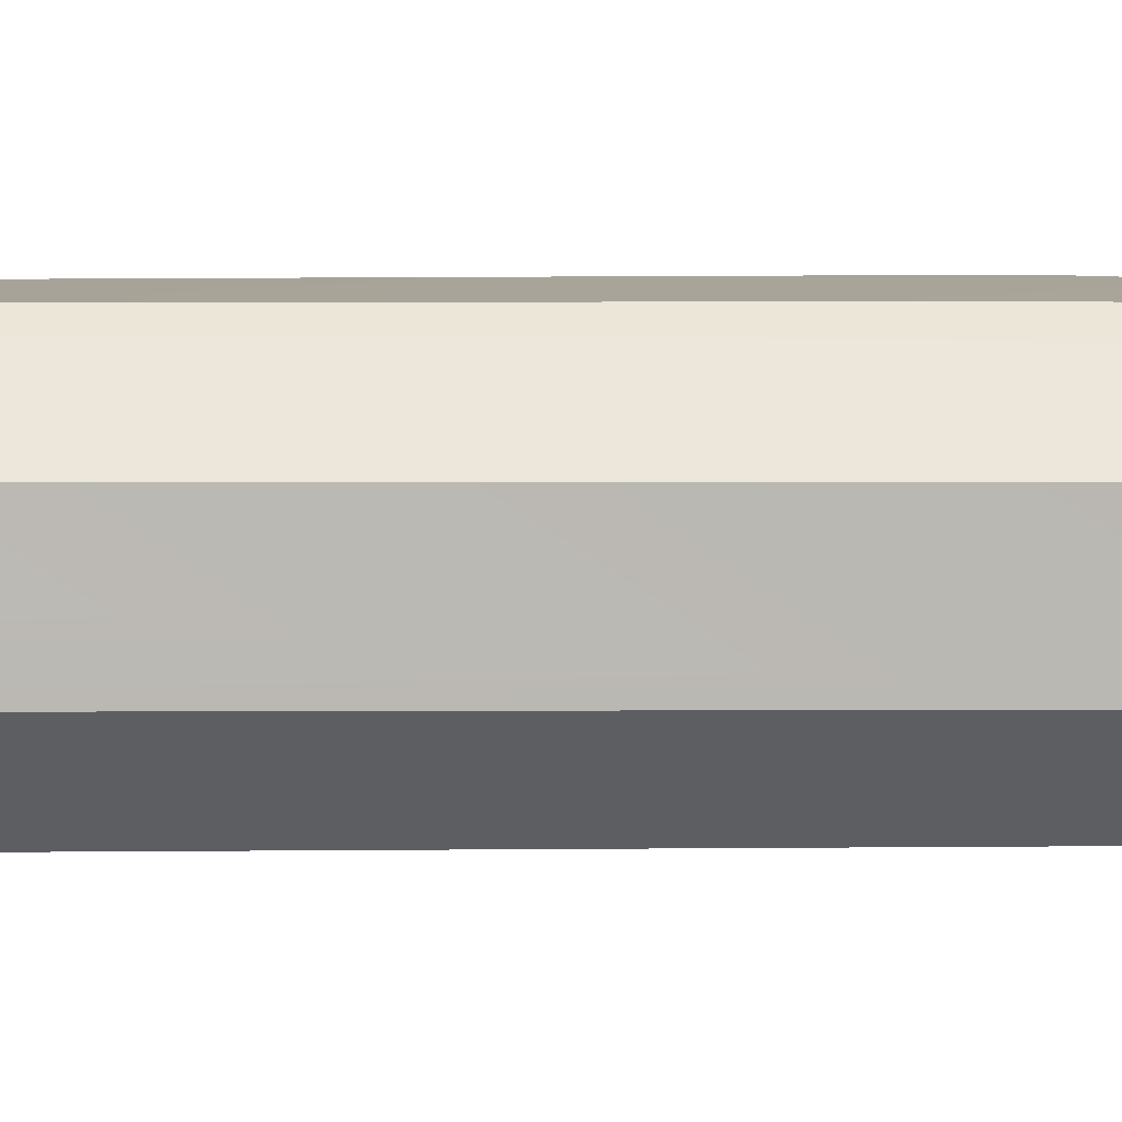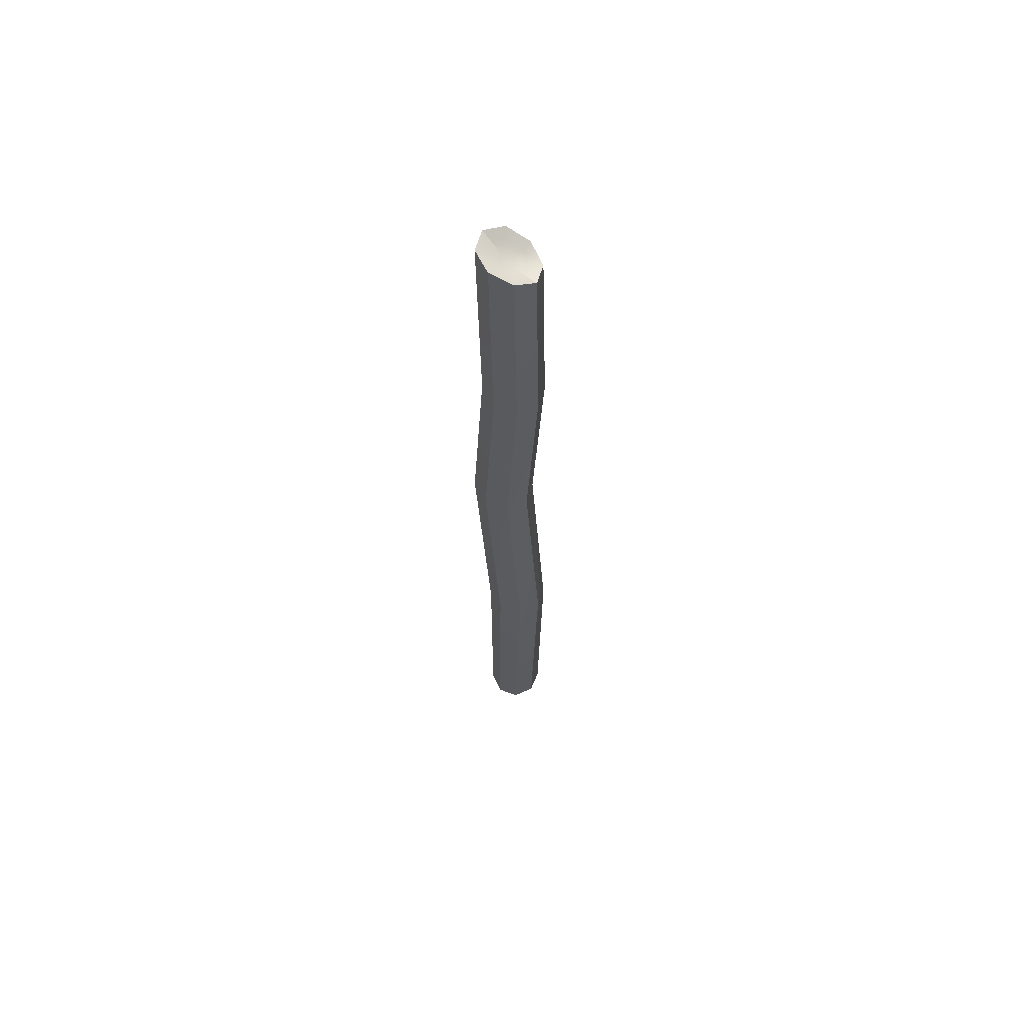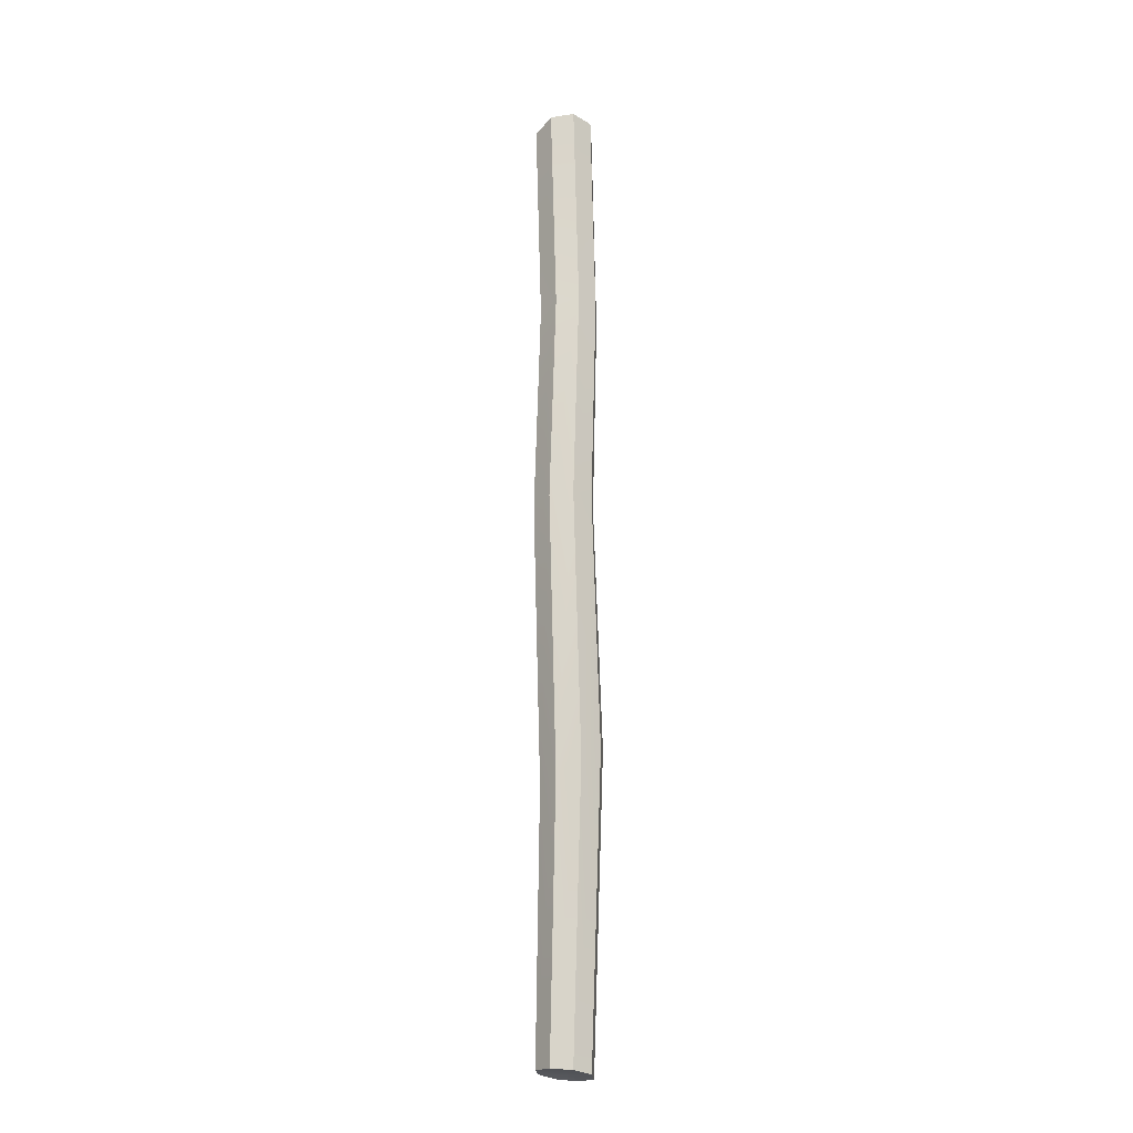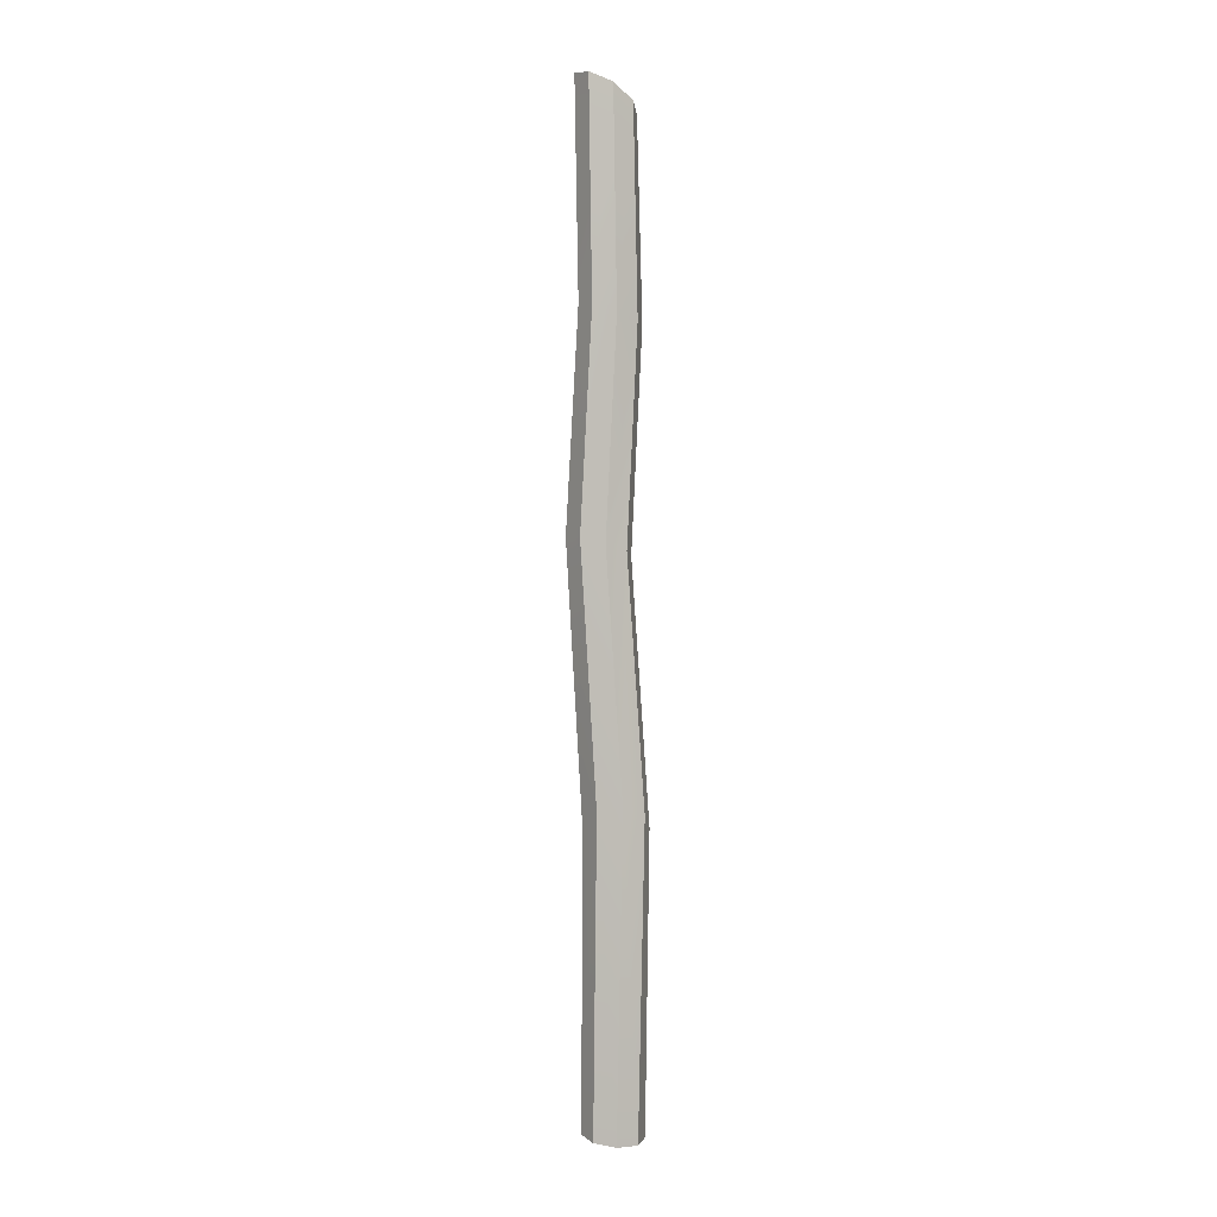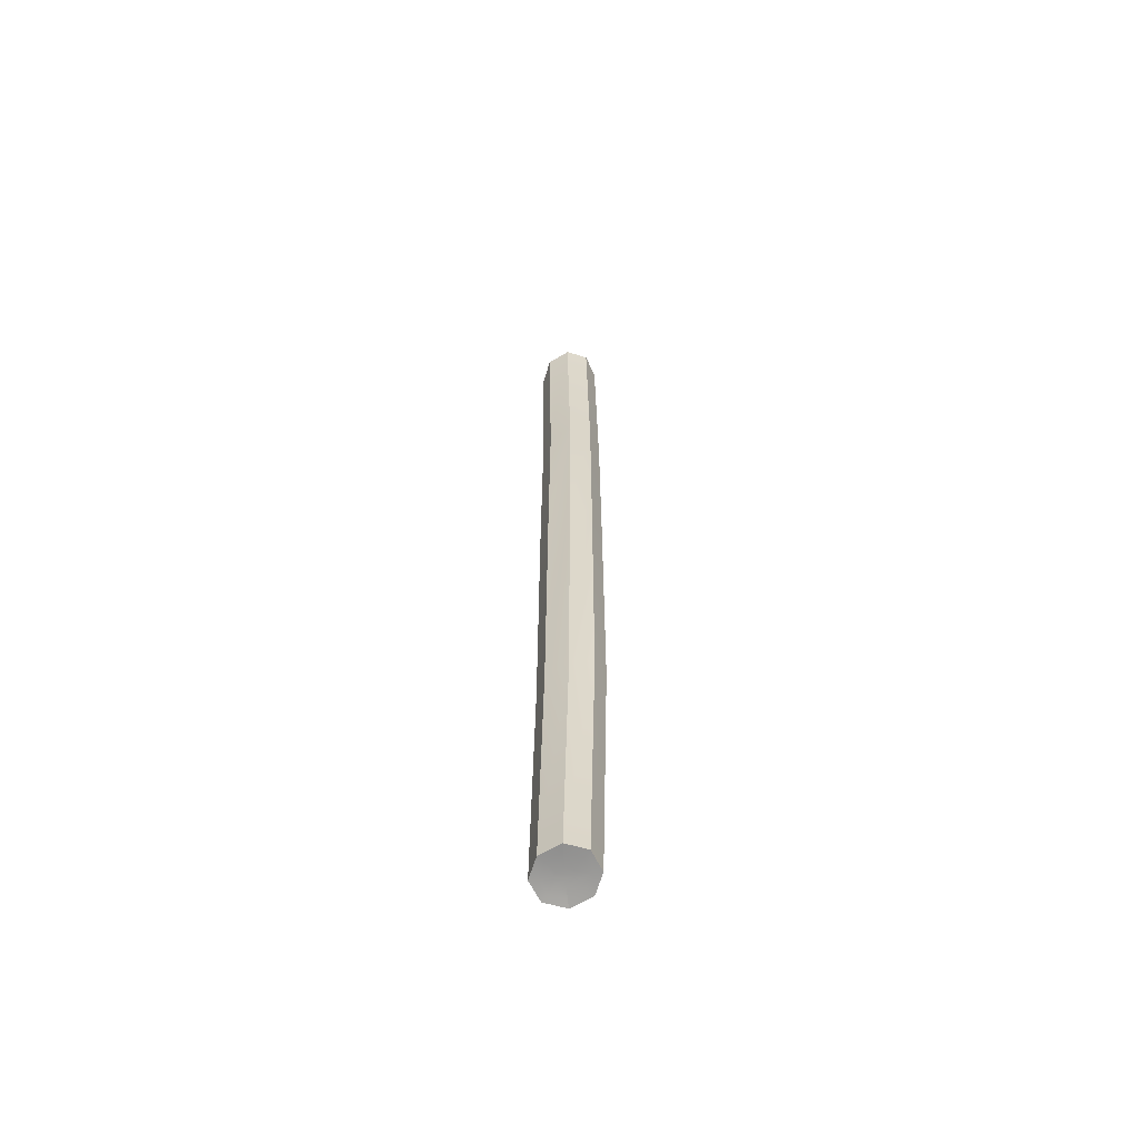
<metadata>
{"format":"obj","ext":"obj","renderer":"f3d","projection":"perspective","resolution":1024,"background":"white","views":[{"elev":75.0,"azim":90.7,"up":"+Z"},{"elev":63.2,"azim":128.1,"up":"+Y"},{"elev":-18.1,"azim":26.8,"up":"+Y"},{"elev":0.3,"azim":122.8,"up":"+Y"},{"elev":-61.7,"azim":2.6,"up":"+Y"}]}
</metadata>
<code>
v -1.858 -29.44 -0.4986
v -1.385 -29.28 0.7615
v -0.1606 -29.26 1.413
v 1.09 -29.36 1.054
v 1.642 -29.55 -0.08317
v -1.817 27.56 0.1908
v -1.288 28.41 1.429
v 0.01303 29.02 1.92
v 1.322 29.21 1.36
v 1.868 29.02 0.06484
v -0.5192 27.62 0.186
v 0.02812 28.15 0.6965
v 0.5847 28.15 0.1399
v 0.4011 -29.47 -0.2709
v -0.1448 -29.37 0.1637
v -0.6548 -29.42 -0.4116
v -0.4139 27.83 0.4906
v 0.4725 28.24 0.4489
v -0.5727 -29.38 -0.1172
v 0.3115 -29.42 -0.01925
v -1.207 27.5 0.1959
v -0.8575 28.11 1.019
v 0.02017 28.61 1.347
v 0.9033 28.78 0.9602
v 1.267 28.61 0.1004
v 1.125 -29.51 -0.1602
v 0.7391 -29.38 0.6314
v -0.1572 -29.3 0.8836
v -1.031 -29.31 0.4097
v -1.361 -29.42 -0.4748
v -1.295 -29.65 -1.605
v -0.03313 -29.78 -1.934
v 1.18 -29.73 -1.313
v -1.266 27.12 -1.084
v 0.03834 27.56 -1.665
v 1.336 28.41 -1.195
v 0.03738 27.62 -0.3706
v -0.1066 -29.52 -0.8402
v -0.4081 27.5 -0.1275
v 0.4774 27.95 -0.1597
v -0.5513 -29.47 -0.6796
v 0.3315 -29.5 -0.5423
v -0.8419 27.21 -0.6542
v 0.03938 27.5 -1.051
v 0.9148 28.12 -0.7321
v 0.8023 -29.64 -1.027
v -0.06692 -29.66 -1.487
v -0.9681 -29.57 -1.252
v -1.688 15.73 -0.257
v -1.129 16.14 0.9861
v 0.1882 16.46 1.501
v 1.492 16.51 0.9845
v 2.025 16.23 -0.263
v -1.155 15.46 -1.504
v 0.1535 15.49 -2.025
v 1.471 15.81 -1.511
v -1.654 2.693 0.5037
v -1.11 3.011 1.816
v 0.2019 3.41 2.359
v 1.514 3.657 1.816
v 2.057 3.606 0.5037
v -1.11 2.642 -0.8082
v 0.2019 2.888 -1.352
v 1.514 3.288 -0.8082
v -1.72 -13.22 -0.6633
v -1.209 -13.44 0.6844
v 0.1108 -12.99 1.27
v 1.465 -12.13 0.7494
v 2.052 -11.37 -0.5832
v -1.126 -12.44 -1.996
v 0.2206 -11.59 -2.529
v 1.535 -11.15 -1.944
f 1 2 66 65
f 2 3 67 66
f 3 4 68 67
f 4 5 69 68
f 11 17 12 18 13
f 14 20 15 19 16
f 21 22 17 11
f 22 23 12 17
f 23 24 18 12
f 24 25 13 18
f 26 27 20 14
f 20 27 28 15
f 28 29 19 15
f 29 30 16 19
f 7 22 21 6
f 23 22 7 8
f 9 24 23 8
f 25 24 9 10
f 4 27 26 5
f 28 27 4 3
f 2 29 28 3
f 30 29 2 1
f 1 65 70 31
f 31 70 71 32
f 32 71 72 33
f 33 72 69 5
f 11 13 40 37 39
f 14 16 41 38 42
f 34 6 21 43
f 44 35 34 43
f 36 35 44 45
f 25 10 36 45
f 33 5 26 46
f 47 32 33 46
f 31 32 47 48
f 30 1 31 48
f 26 14 42 46
f 45 40 13 25
f 44 37 40 45
f 43 39 37 44
f 21 11 39 43
f 48 41 16 30
f 47 38 41 48
f 46 42 38 47
f 49 50 7 6
f 50 51 8 7
f 51 52 9 8
f 52 53 10 9
f 54 49 6 34
f 55 54 34 35
f 56 55 35 36
f 53 56 36 10
f 57 58 50 49
f 58 59 51 50
f 59 60 52 51
f 60 61 53 52
f 62 57 49 54
f 63 62 54 55
f 64 63 55 56
f 61 64 56 53
f 65 66 58 57
f 66 67 59 58
f 67 68 60 59
f 68 69 61 60
f 70 65 57 62
f 71 70 62 63
f 72 71 63 64
f 69 72 64 61

</code>
